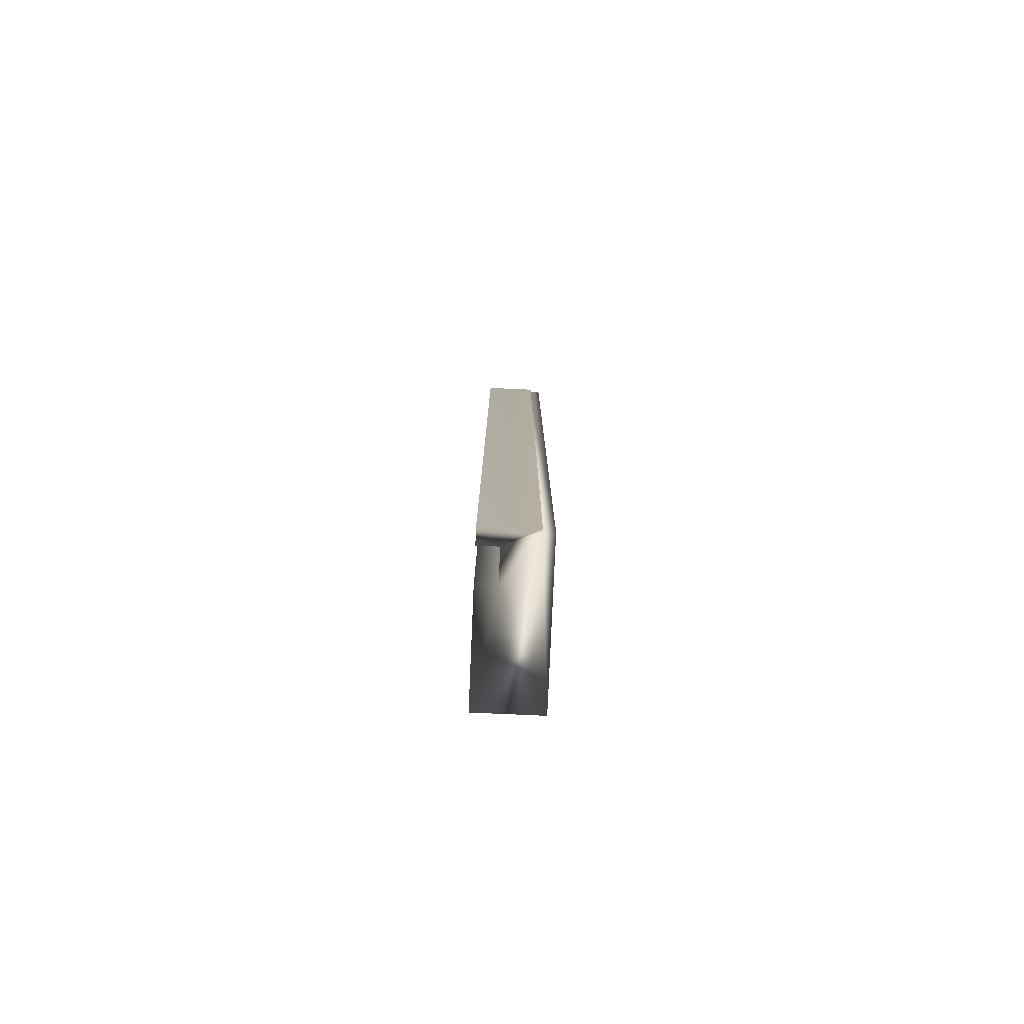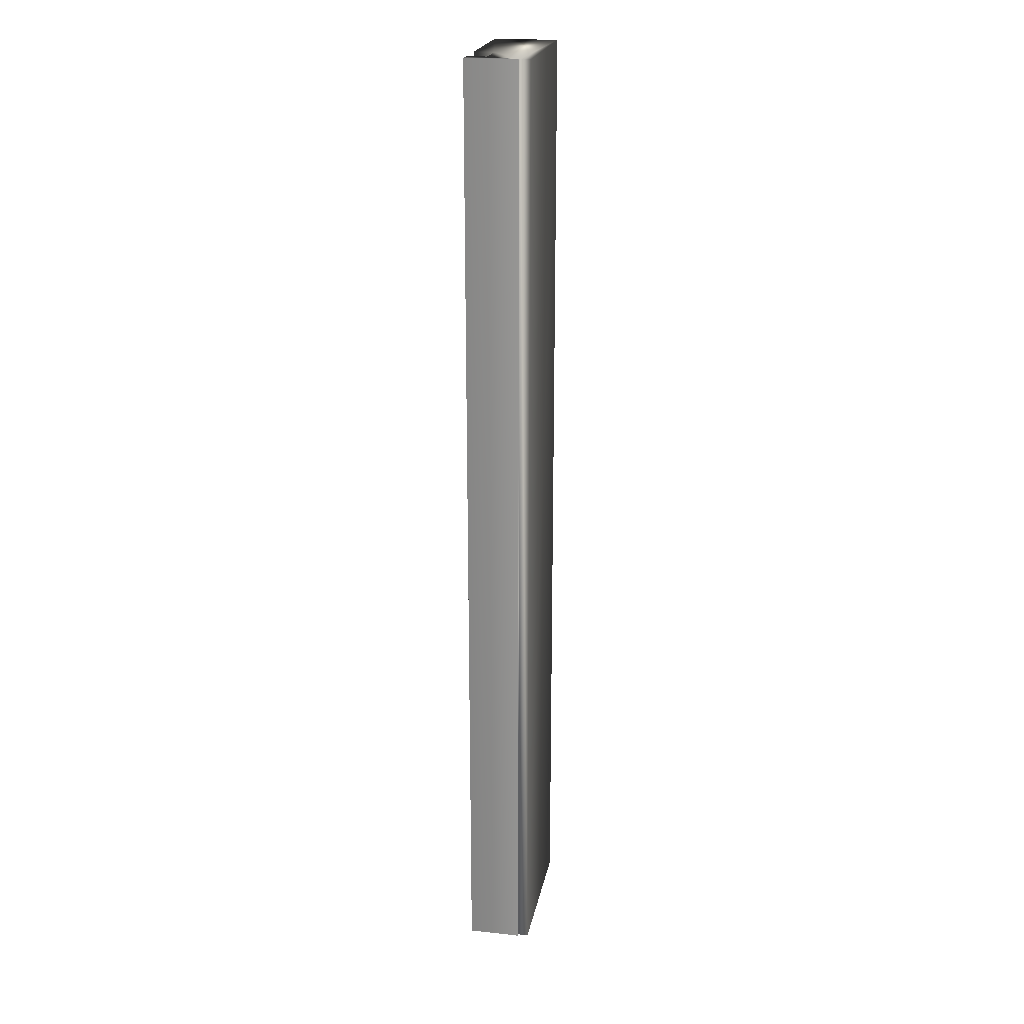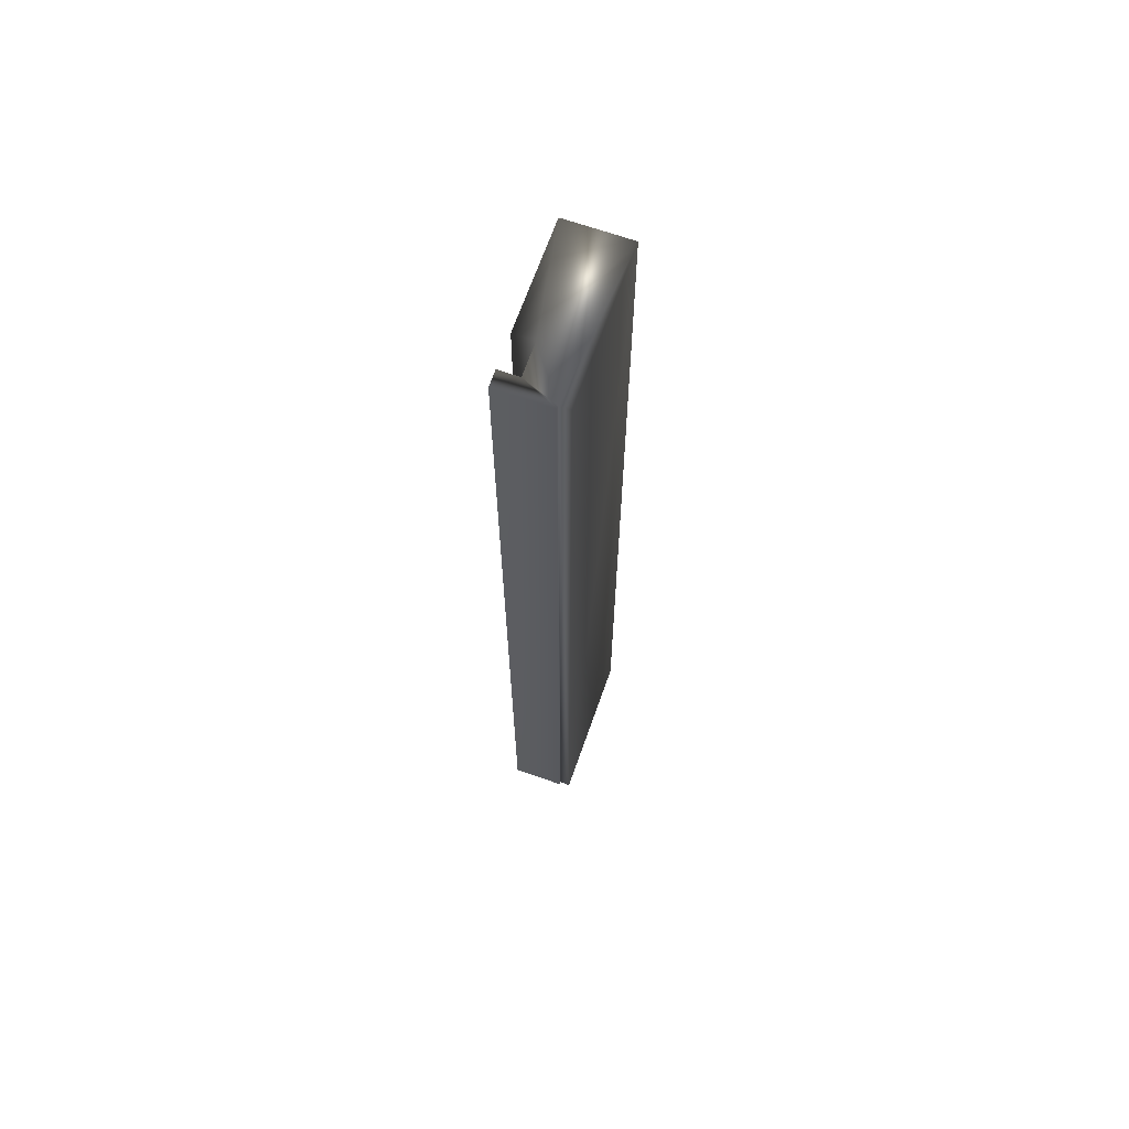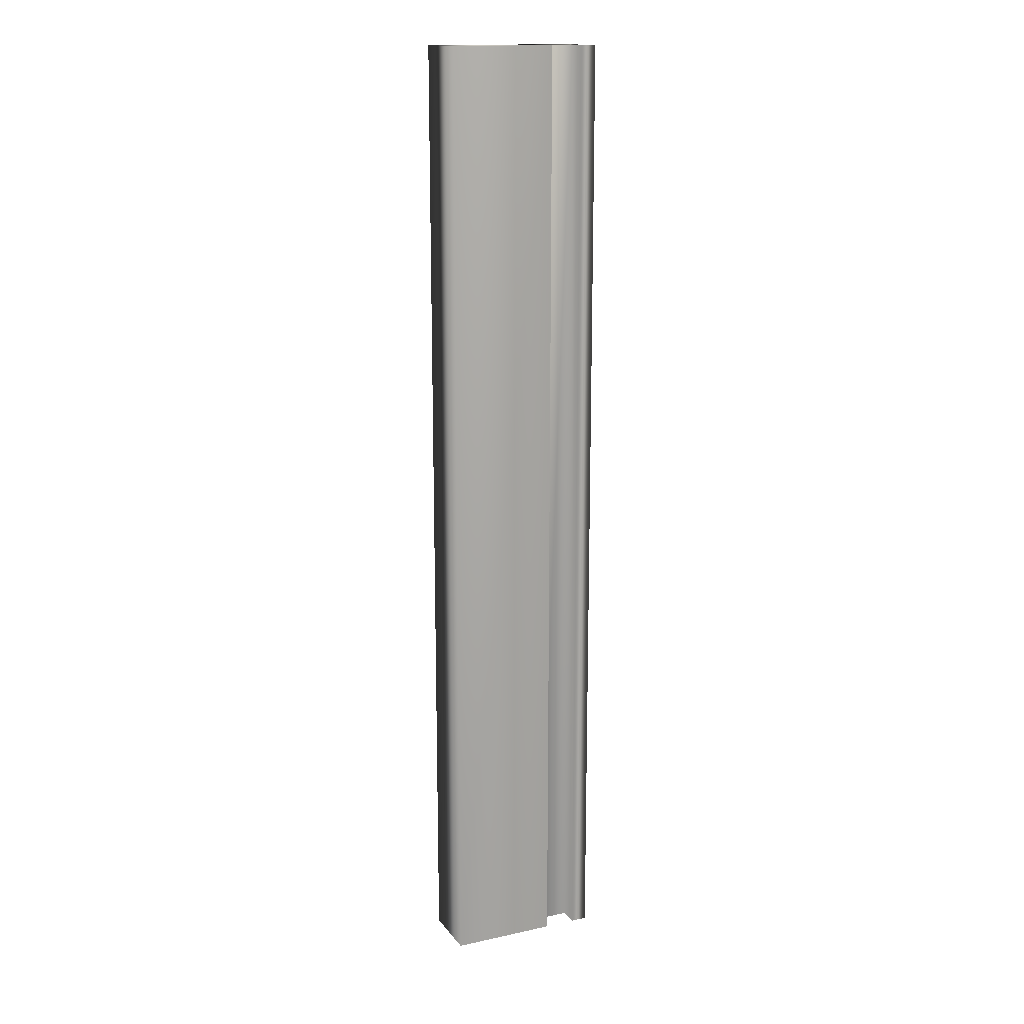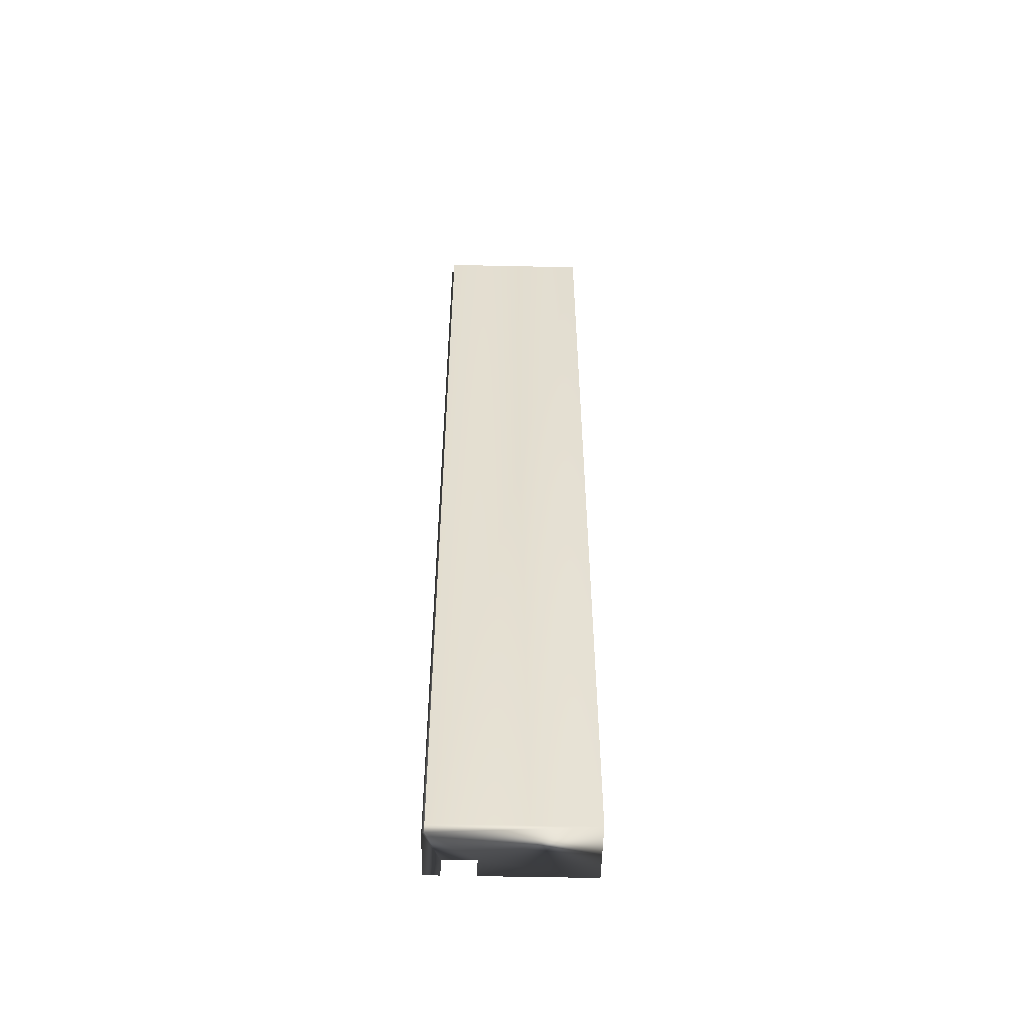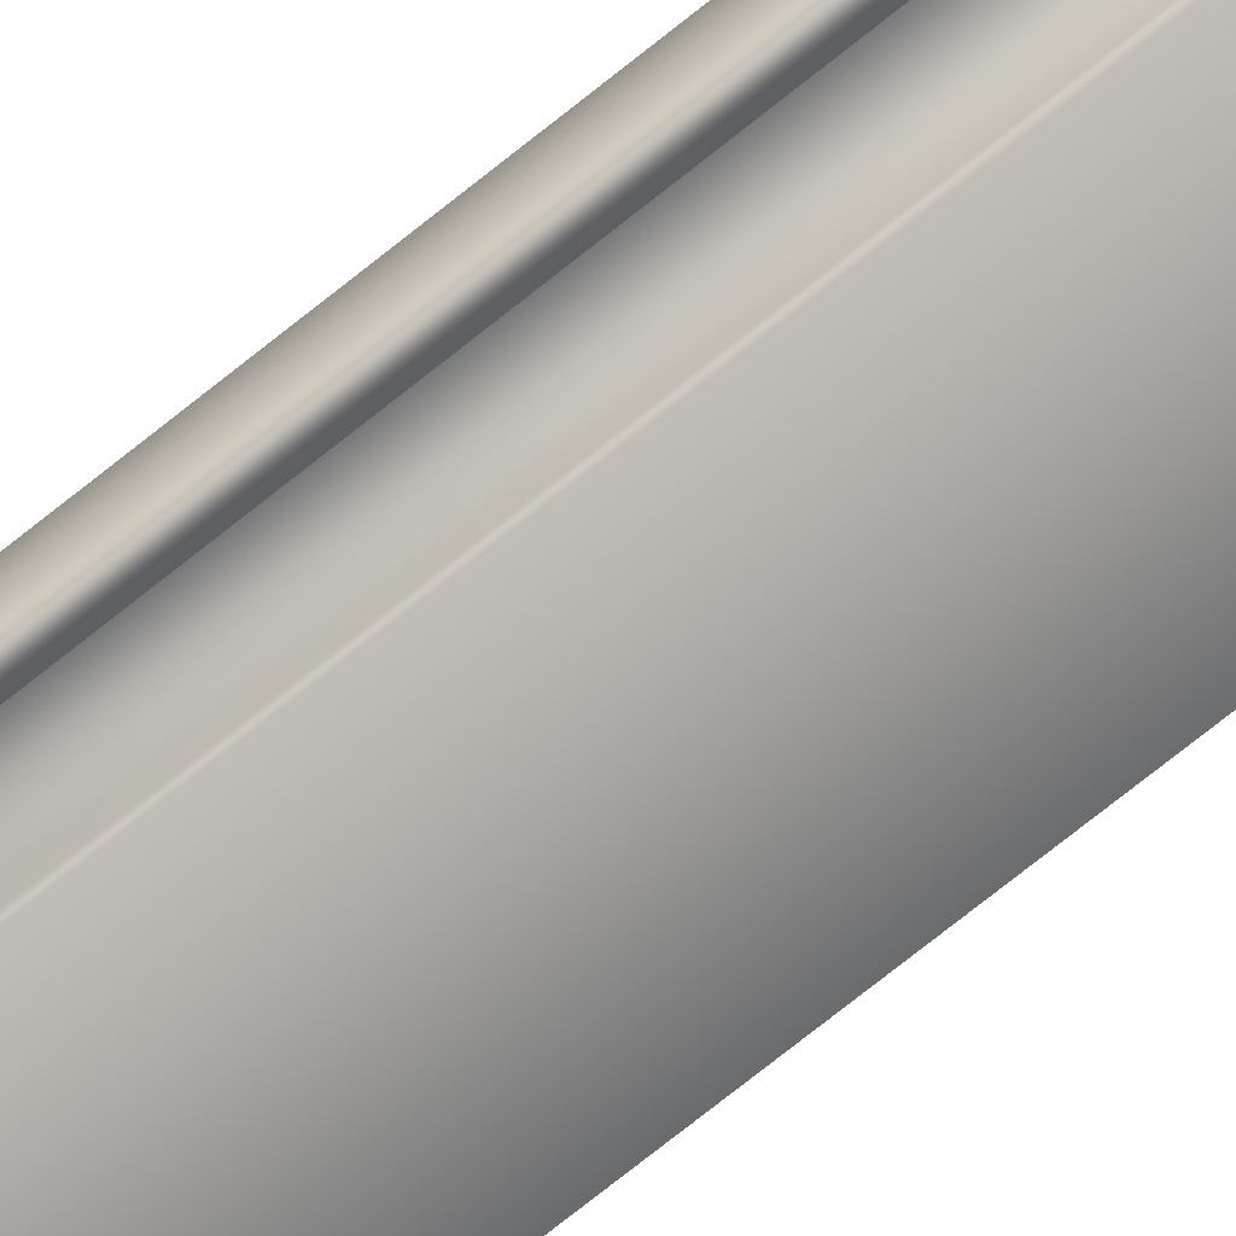
<metadata>
{"format":"obj","ext":"obj","renderer":"f3d","projection":"perspective","resolution":1024,"background":"white","views":[{"elev":-79.5,"azim":87.5,"up":"+Z"},{"elev":21.7,"azim":100.7,"up":"+Z"},{"elev":67.3,"azim":109.4,"up":"+Z"},{"elev":15.6,"azim":-24.4,"up":"+Z"},{"elev":-53.3,"azim":178.7,"up":"+Z"},{"elev":-78.8,"azim":128.1,"up":"+Y"}]}
</metadata>
<code>
v 51.71 16.02 78.05
v 51.71 15.94 78.05
v 51.71 16.02 81.84
v 51.71 15.94 81.84
v 51.58 16.02 78.05
v 51.58 16.02 81.84
v 51.58 15.94 78.05
v 51.58 15.94 81.84
v 51.16 15.94 78.05
v 51.16 15.94 81.84
v 51.16 16.19 78.05
v 51.16 16.19 81.84
v 51.76 16.19 78.05
v 51.76 16.19 81.84
v 51.76 16.15 78.05
v 51.76 16.15 81.84
v 51.77 15.94 81.84
v 51.77 16.15 81.84
v 51.77 15.94 78.05
v 51.77 16.15 78.05
f 1 2 3
f 3 2 4
f 1 3 5
f 5 3 6
f 7 5 8
f 8 5 6
f 7 8 9
f 9 8 10
f 11 9 12
f 12 9 10
f 11 12 13
f 13 12 14
f 15 13 16
f 16 13 14
f 4 17 3
f 3 17 18
f 3 18 16
f 14 12 16
f 16 12 6
f 16 6 3
f 12 10 6
f 6 10 8
f 19 17 2
f 2 17 4
f 15 16 20
f 20 16 18
f 2 1 19
f 19 1 20
f 20 1 15
f 15 1 5
f 15 5 11
f 11 5 9
f 9 5 7
f 11 13 15
f 19 20 17
f 17 20 18

</code>
